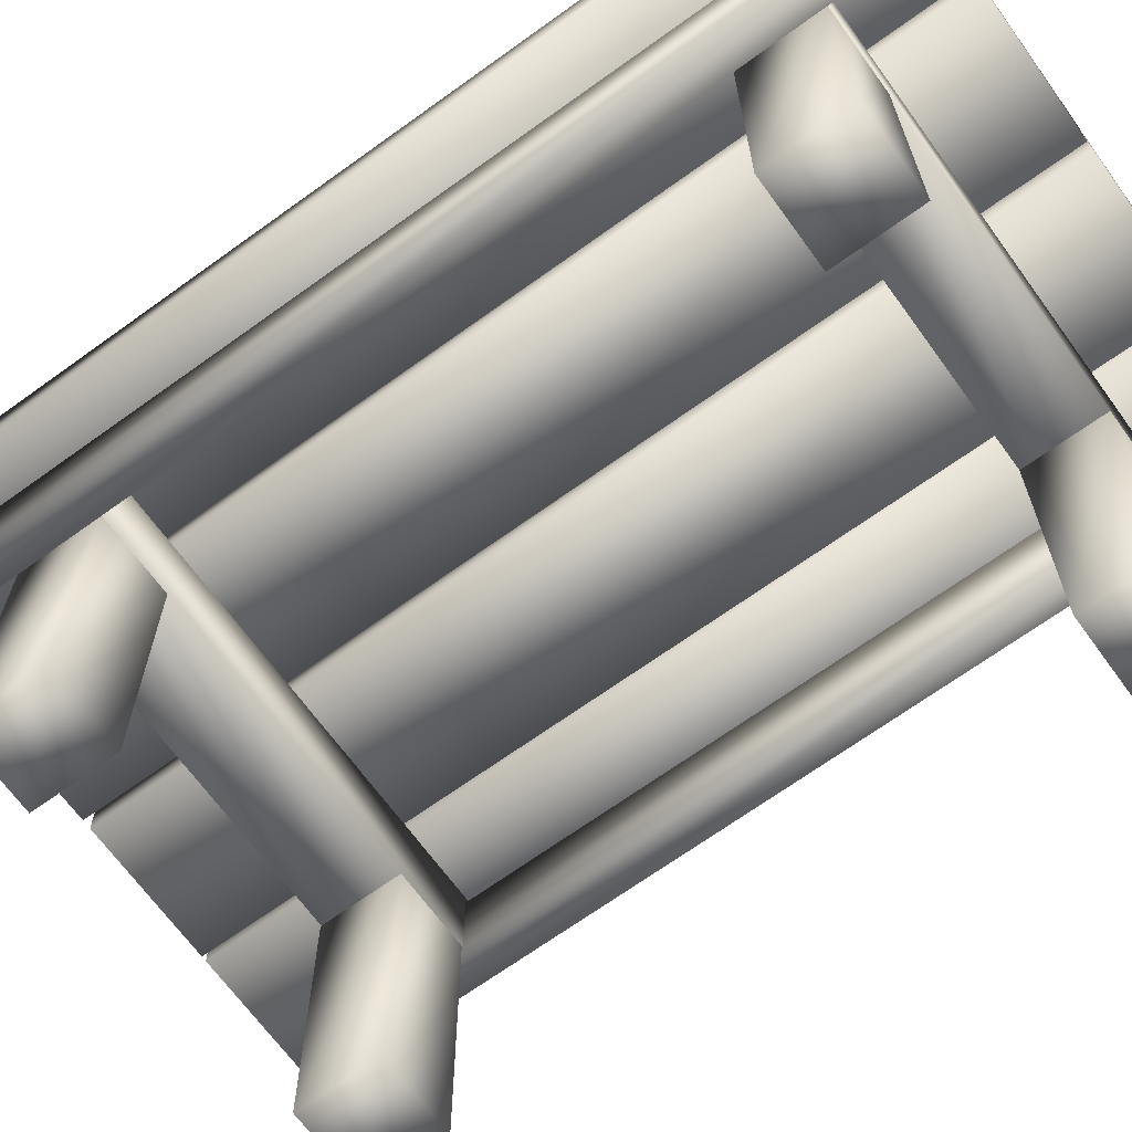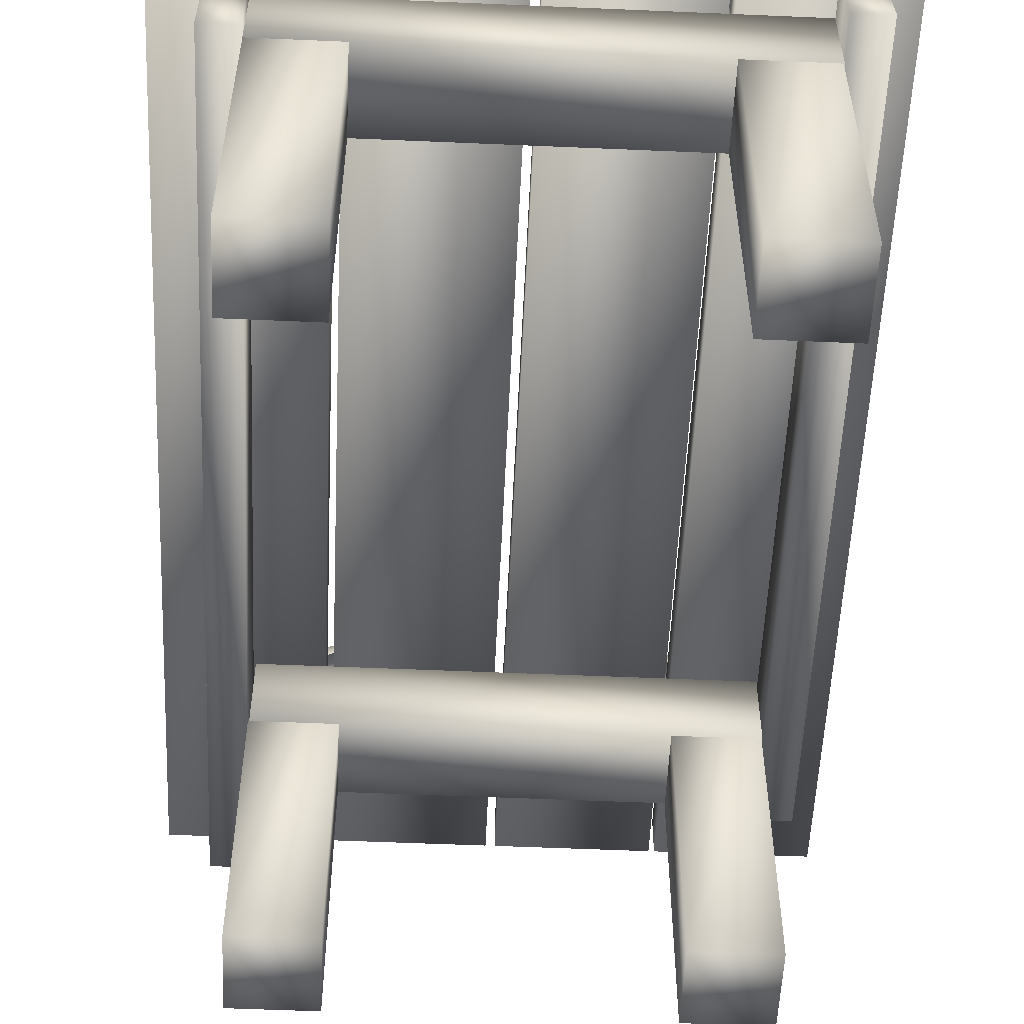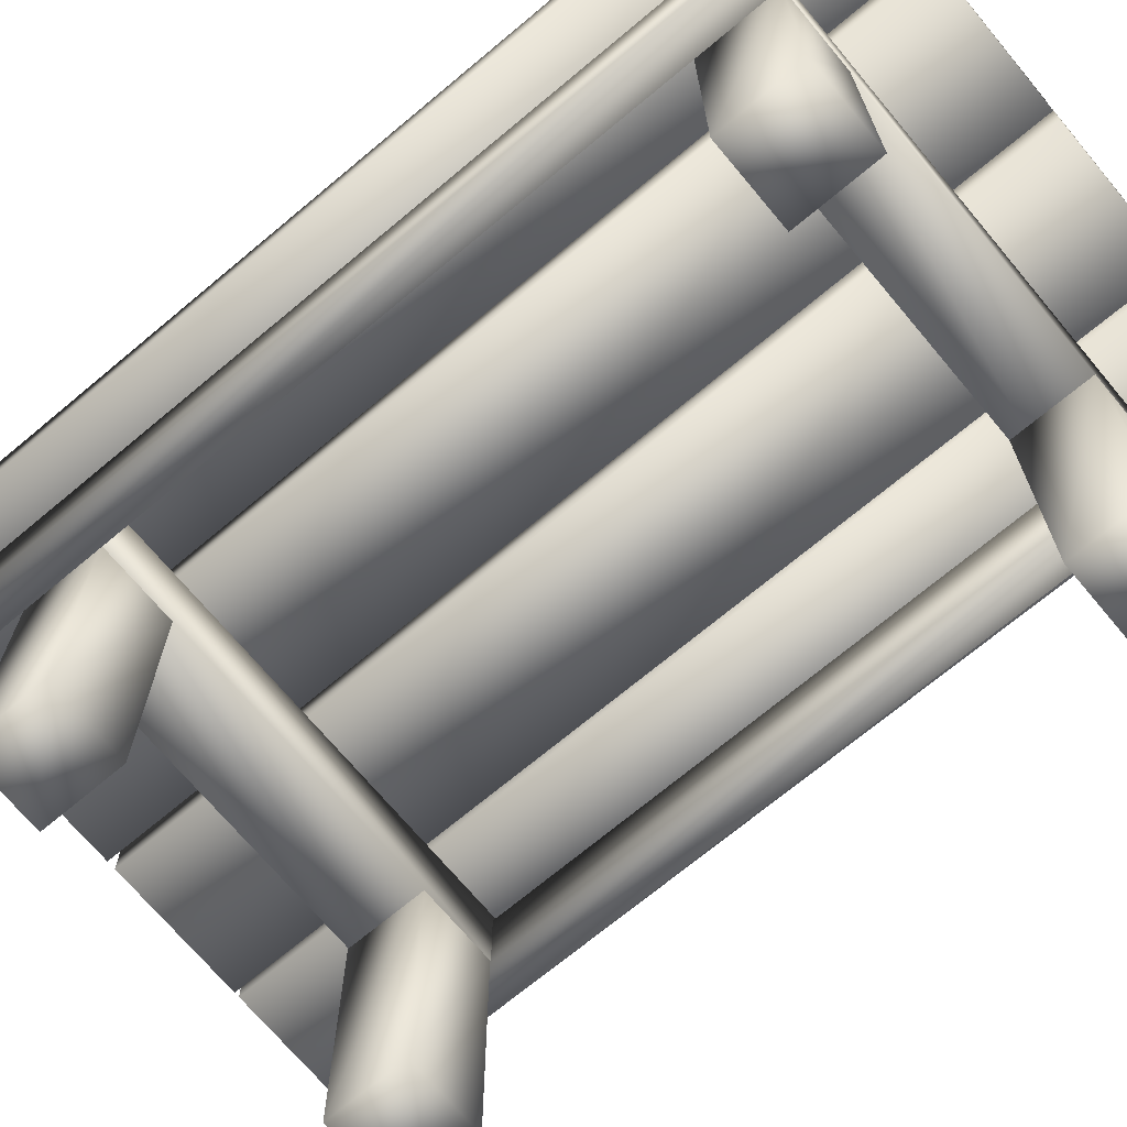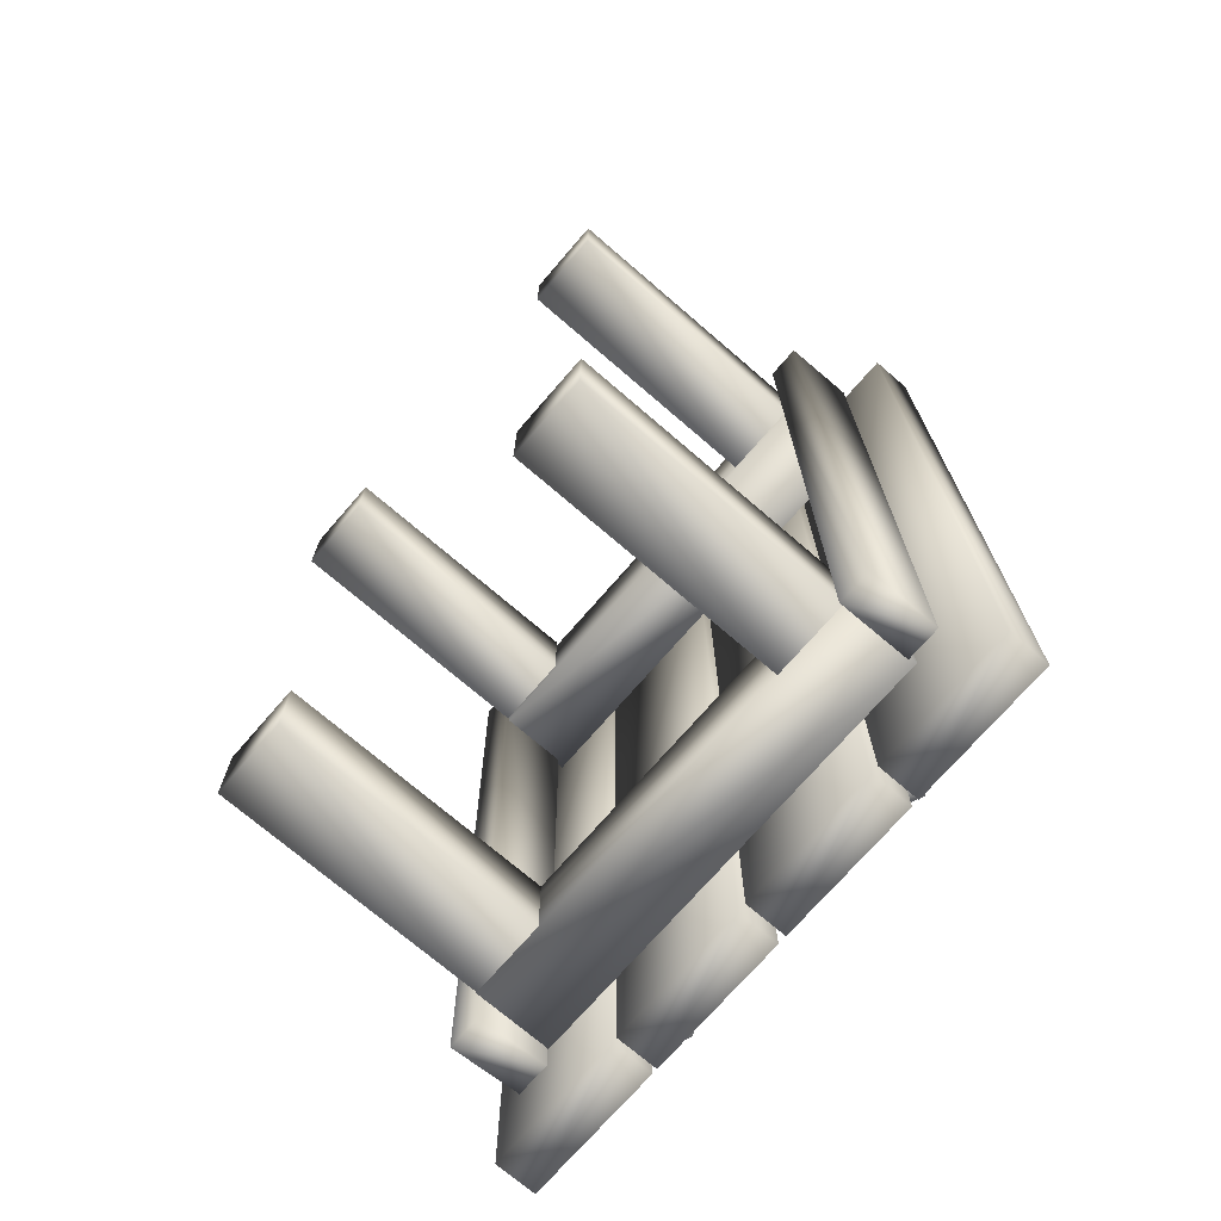
<metadata>
{"format":"obj","ext":"obj","renderer":"f3d","projection":"perspective","resolution":1024,"background":"white","views":[{"elev":-67.7,"azim":-54.1,"up":"+Z"},{"elev":-55.3,"azim":-2.6,"up":"+Z"},{"elev":-70.5,"azim":-50.1,"up":"+Z"},{"elev":-72.1,"azim":-130.8,"up":"+Y"}]}
</metadata>
<code>
g rtTable_Lod1_01
v -52.28 96.8 81.14
v -52.28 -97.12 81.14
v -22.82 -97.12 81.14
v -22.82 96.8 81.14
v -52.28 96.8 72.5
v -22.82 96.8 72.5
v -22.82 -97.12 72.5
v -52.28 -97.12 72.5
v -52.28 96.8 81.14
v -22.82 96.8 72.5
v -52.28 96.8 72.5
v -22.82 96.8 81.14
v -22.82 -97.12 81.14
v -22.82 -97.12 81.14
v -52.28 -97.12 81.14
v -52.28 -97.12 72.5
v -22.82 -97.12 72.5
v -35.72 88.29 54.49
v -35.72 -80.98 54.48
v -42.83 -80.98 54.48
v 63.25 75.49 70.21
v 63.25 73.11 55.02
v 56.14 73.12 55.02
v 40.48 -97.12 81.14
v 40.48 96.8 81.14
v 40.48 96.8 72.5
v 40.48 -97.12 72.5
v 69.94 -97.12 72.5
v 69.94 -97.12 81.14
v 40.48 -97.12 81.14
v 69.94 -97.12 72.5
v 69.94 96.8 72.5
v 69.94 96.8 81.14
v 69.94 -97.12 81.14
v 69.94 96.8 72.5
v 40.48 96.8 72.5
v 40.48 96.8 81.14
v 69.94 96.8 81.14
v 40.48 -97.12 72.5
v 69.94 -97.12 81.14
v 9.948 96.8 72.5
v 9.948 -97.12 72.5
v 9.948 -97.12 81.14
v 9.948 96.8 81.14
v 9.948 -97.12 72.5
v 39.41 -97.12 72.5
v 39.41 -97.12 81.14
v 9.948 -97.12 81.14
v 39.41 -97.12 72.5
v 39.41 96.8 72.5
v 39.41 96.8 81.14
v 39.41 -97.12 81.14
v 39.41 96.8 72.5
v 9.948 96.8 72.5
v 9.948 96.8 81.14
v 39.41 96.8 81.14
v 39.41 -97.12 81.14
v -21.31 96.8 72.5
v -21.31 -97.12 72.5
v -21.31 -97.12 81.14
v -21.31 96.8 81.14
v -21.31 -97.12 72.5
v 8.149 -97.12 72.5
v 8.149 -97.12 81.14
v -21.31 -97.12 81.14
v 8.149 -97.12 72.5
v 8.149 96.8 72.5
v 8.149 96.8 81.14
v 8.149 -97.12 81.14
v 8.149 96.8 72.5
v -21.31 96.8 72.5
v -21.31 96.8 81.14
v 8.149 96.8 81.14
v 8.149 -97.12 81.14
v 63.25 73.11 55.02
v 63.25 -86.16 56.42
v 56.14 -86.16 56.42
v 56.14 73.12 55.02
v 63.25 -86.16 56.42
v 63.25 -84.25 71.46
v 56.14 -84.25 71.46
v 56.14 -86.16 56.42
v 63.25 -84.25 71.46
v 63.25 75.49 70.21
v 56.14 75.49 70.21
v 56.14 -84.25 71.46
v 56.14 75.49 70.21
v 56.14 -84.25 71.46
v -35.72 -80.98 54.48
v -35.72 -80.13 69.61
v -42.83 -80.13 69.61
v -42.83 -80.98 54.48
v -35.72 -80.13 69.61
v -35.72 89.6 69.81
v -42.83 89.6 69.81
v -42.83 -80.13 69.61
v -35.72 89.6 69.81
v -35.72 88.29 54.49
v -42.83 88.29 54.49
v -42.83 89.6 69.81
v -42.83 -80.13 69.61
v -42.83 88.29 54.49
f 10 9 4
f 9 10 11
f 1 3 4
f 3 1 2
f 5 2 1
f 2 5 8
f 7 8 5
f 5 6 7
f 12 7 6
f 7 12 13
f 93 19 18
f 20 18 19
f 18 20 102
f 101 102 20
f 102 101 100
f 18 94 93
f 95 93 94
f 93 95 96
f 99 97 98
f 97 99 100
f 31 39 26
f 24 26 39
f 26 24 25
f 40 25 24
f 25 40 38
f 26 32 31
f 33 31 32
f 31 33 34
f 37 35 36
f 35 37 38
f 49 42 41
f 43 41 42
f 41 43 44
f 57 44 43
f 44 57 56
f 41 50 49
f 51 49 50
f 49 51 52
f 55 53 54
f 53 55 56
f 83 76 75
f 77 75 76
f 75 77 78
f 88 78 77
f 78 88 87
f 75 84 83
f 85 83 84
f 83 85 86
f 23 21 22
f 21 23 87
f 66 67 68
f 67 66 58
f 59 58 66
f 58 59 60
f 68 69 66
f 61 74 73
f 74 61 60
f 58 60 61
f 72 70 71
f 70 72 73
f 16 14 15
f 14 16 17
f 29 27 28
f 27 29 30
f 47 45 46
f 45 47 48
f 64 62 63
f 62 64 65
f 81 79 80
f 79 81 82
f 91 89 90
f 89 91 92
v -19.56 70.68 0.05618
v -35.69 70.68 0.05618
v -35.69 70.68 55.55
v -19.56 70.68 55.55
v -19.56 54.54 55.55
v -19.56 54.54 0.05615
v -35.69 54.54 0.0562
v -19.56 54.54 0.05615
v -19.56 54.54 55.55
v -35.69 54.54 55.55
v -19.56 70.68 0.05618
v -19.56 54.54 0.05615
v -35.69 54.54 0.0562
v -35.69 70.68 0.05618
v 55.94 70.68 0.0562
v 39.81 70.68 0.05615
v 39.81 70.68 55.55
v 55.94 70.68 55.55
v 39.81 70.68 0.05615
v 39.81 54.54 0.05618
v 39.81 54.54 55.55
v 39.81 70.68 55.55
v 55.94 54.54 0.05618
v 55.94 54.54 55.55
v 56.96 70.69 56.02
v 56.96 70.69 72.15
v 56.96 54.56 72.15
v 39.81 54.54 0.05618
v 39.81 70.68 0.05615
v 55.94 70.68 0.0562
v 55.94 54.54 0.05618
v -35.69 -61.99 0.0562
v -35.69 -78.12 0.05615
v -35.69 -78.12 56
v -35.69 -61.99 55.55
v -35.69 -78.12 0.05615
v -19.56 -78.12 0.05618
v -19.56 -78.12 56
v -35.69 -78.12 56
v -19.56 -61.99 0.05618
v -19.56 -61.99 55.55
v -19.56 -78.12 0.05618
v -35.69 -78.12 0.05615
v -35.69 -61.99 0.0562
v -19.56 -61.99 0.05618
v 55.94 -78.12 0.0562
v 55.94 -61.99 0.05615
v 55.94 -61.99 55.55
v 55.94 -78.12 55.55
v 55.94 -61.99 0.05615
v 39.81 -61.99 0.05618
v 39.81 -61.99 55.55
v 55.94 -61.99 55.55
v 39.81 -78.12 0.05618
v 39.81 -78.12 55.55
v 39.81 -61.99 0.05618
v 55.94 -61.99 0.05615
v 55.94 -78.12 0.0562
v 39.81 -78.12 0.05618
v -35.88 -61.99 71.69
v -35.88 -78.12 71.69
v 56.18 -78.12 71.69
v 56.18 -61.99 71.69
v -35.88 -78.12 71.69
v -35.88 -78.12 56
v 56.18 -78.12 55.55
v 56.18 -78.12 71.69
v -35.88 -61.99 55.55
v 56.18 -61.99 55.55
v -35.88 -78.12 56
v -35.88 -78.12 71.69
v -35.88 -61.99 71.69
v -35.88 -61.99 55.55
v 56.18 -78.12 55.55
v 56.18 -61.99 55.55
v 56.18 -61.99 71.69
v 56.18 -78.12 71.69
v -35.48 70.69 56.02
v -35.48 70.69 72.15
v 56.96 70.69 72.15
v 56.96 70.69 56.02
v -35.48 70.69 72.15
v -35.48 54.56 72.15
v 56.96 54.56 72.15
v 56.96 70.69 72.15
v -35.48 54.56 56.02
v 56.96 54.56 56.02
v -35.48 54.56 72.15
v -35.48 70.69 72.15
v -35.48 70.69 56.02
v -35.48 54.56 56.02
v 56.96 54.56 56.02
f 115 113 114
f 113 115 116
f 107 108 106
f 103 106 108
f 106 103 105
f 104 105 103
f 105 104 112
f 109 112 104
f 112 109 111
f 110 111 109
f 118 119 117
f 120 117 119
f 117 120 125
f 126 125 120
f 125 126 122
f 123 122 126
f 122 123 121
f 124 121 123
f 141 138 140
f 139 140 138
f 140 139 143
f 142 143 139
f 143 142 137
f 134 137 142
f 137 134 136
f 135 136 134
f 155 152 154
f 153 154 152
f 154 153 157
f 156 157 153
f 157 156 151
f 148 151 156
f 151 148 150
f 149 150 148
f 163 164 162
f 165 162 164
f 162 165 170
f 171 170 165
f 170 171 167
f 168 167 171
f 167 168 166
f 169 166 168
f 181 182 180
f 183 180 182
f 180 183 188
f 189 188 183
f 188 189 185
f 186 185 189
f 185 186 184
f 187 184 186
f 129 127 128
f 127 129 194
f 132 130 131
f 130 132 133
f 146 144 145
f 144 146 147
f 160 158 159
f 158 160 161
f 174 172 173
f 172 174 175
f 178 176 177
f 176 178 179
f 192 190 191
f 190 192 193
v 57.29 -75.89 82
v 46.72 -75.88 82.01
v 57.29 -75.89 81
v 44.4 -75.87 81.02
v 44.4 -66.75 81.02
v 46.72 -66.77 82.01
v 57.29 -66.78 81
v 57.29 -66.78 82
v 57.29 -75.89 82
v 57.29 -75.89 81
v 46.72 -75.88 82.01
v 57.29 -75.89 82
v 46.72 -66.77 82.01
v 57.29 -66.78 82
v 46.72 -75.88 82.01
v 44.52 -66.75 87.31
v 44.52 -75.87 87.31
v 46.72 -66.77 82.01
v 46.72 -66.77 82.01
v 42.88 -66.75 85.67
v 44.52 -66.75 87.31
v 44.4 -66.75 81.02
v 44.4 -75.87 81.02
v 44.52 -75.87 87.31
v 42.88 -75.87 85.67
v 46.72 -75.88 82.01
v 39.22 -66.75 89.51
v 39.22 -75.87 89.51
v 44.52 -66.75 87.31
v 39.22 -66.75 87.19
v 39.22 -66.75 89.51
v 42.88 -66.75 85.67
v 42.88 -75.87 85.67
v 39.22 -75.87 89.51
v 39.22 -75.87 87.19
v 44.52 -75.87 87.31
v 33.93 -66.75 87.31
v 33.93 -75.87 87.31
v 39.22 -66.75 89.51
v 35.57 -66.75 85.67
v 33.93 -66.75 87.31
v 39.22 -66.75 87.19
v 39.22 -75.87 87.19
v 33.93 -75.87 87.31
v 35.57 -75.87 85.67
v 39.22 -75.87 89.51
v 31.74 -66.74 82.01
v 31.74 -75.85 82.01
v 33.93 -66.75 87.31
v 34.05 -66.75 81.02
v 31.74 -66.74 82.01
v 35.57 -66.75 85.67
v 35.57 -75.87 85.67
v 31.74 -75.85 82.01
v 34.05 -75.87 81.02
v 33.93 -75.87 87.31
v 21.32 -75.84 81
v 34.05 -75.87 81.02
v 21.32 -75.84 82
v 31.74 -75.85 82.01
v 31.74 -66.74 82.01
v 34.05 -66.75 81.02
v 21.32 -66.73 82
v 21.32 -66.73 81
v 21.32 -75.84 82
v 31.74 -75.85 82.01
v 21.32 -66.73 82
v 31.74 -66.74 82.01
v 21.32 -75.84 81
v 21.32 -75.84 82
v -1.075 -75.42 82
v -11.64 -75.41 82.01
v -1.075 -75.42 81
v -13.97 -75.4 81.02
v -13.97 -66.28 81.02
v -11.64 -66.3 82.01
v -1.075 -66.31 81
v -1.075 -66.31 82
v -1.075 -75.42 82
v -1.075 -75.42 81
v -11.64 -75.41 82.01
v -1.075 -75.42 82
v -11.64 -66.3 82.01
v -1.075 -66.31 82
v -11.64 -75.41 82.01
v -13.84 -66.28 87.31
v -13.84 -75.4 87.31
v -11.64 -66.3 82.01
v -11.64 -66.3 82.01
v -15.48 -66.28 85.67
v -13.84 -66.28 87.31
v -13.97 -66.28 81.02
v -13.97 -75.4 81.02
v -13.84 -75.4 87.31
v -15.48 -75.4 85.67
v -11.64 -75.41 82.01
v -19.14 -66.28 89.51
v -19.14 -75.4 89.51
v -13.84 -66.28 87.31
v -19.14 -66.28 87.19
v -19.14 -66.28 89.51
v -15.48 -66.28 85.67
v -15.48 -75.4 85.67
v -19.14 -75.4 89.51
v -19.14 -75.4 87.19
v -13.84 -75.4 87.31
v -24.44 -66.28 87.31
v -24.44 -75.4 87.31
v -19.14 -66.28 89.51
v -22.8 -66.28 85.67
v -24.44 -66.28 87.31
v -19.14 -66.28 87.19
v -19.14 -75.4 87.19
v -24.44 -75.4 87.31
v -22.8 -75.4 85.67
v -19.14 -75.4 89.51
v -26.62 -66.27 82.01
v -26.62 -75.38 82.01
v -24.44 -66.28 87.31
v -24.31 -66.28 81.02
v -26.62 -66.27 82.01
v -22.8 -66.28 85.67
v -22.8 -75.4 85.67
v -26.62 -75.38 82.01
v -24.31 -75.4 81.02
v -24.44 -75.4 87.31
v -37.04 -75.37 81
v -24.31 -75.4 81.02
v -37.04 -75.37 82
v -26.62 -75.38 82.01
v -26.62 -66.27 82.01
v -24.31 -66.28 81.02
v -37.04 -66.26 82
v -37.04 -66.26 81
v -37.04 -75.37 82
v -26.62 -75.38 82.01
v -37.04 -66.26 82
v -26.62 -66.27 82.01
v -37.04 -75.37 81
v -37.04 -75.37 82
v 57.29 61.68 82
v 46.72 61.69 82.01
v 57.29 61.68 81
v 44.4 61.7 81.02
v 44.4 70.82 81.02
v 46.72 70.8 82.01
v 57.29 70.78 81
v 57.29 70.78 82
v 57.29 61.68 82
v 57.29 61.68 81
v 46.72 61.69 82.01
v 57.29 61.68 82
v 46.72 70.8 82.01
v 57.29 70.78 82
v 46.72 61.69 82.01
v 44.52 70.82 87.31
v 44.52 61.7 87.31
v 46.72 70.8 82.01
v 46.72 70.8 82.01
v 42.88 70.82 85.67
v 44.52 70.82 87.31
v 44.4 70.82 81.02
v 44.4 61.7 81.02
v 44.52 61.7 87.31
v 42.88 61.7 85.67
v 46.72 61.69 82.01
v 39.22 70.82 89.51
v 39.22 61.7 89.51
v 44.52 70.82 87.31
v 39.22 70.82 87.19
v 39.22 70.82 89.51
v 42.88 70.82 85.67
v 42.88 61.7 85.67
v 39.22 61.7 89.51
v 39.22 61.7 87.19
v 44.52 61.7 87.31
v 33.93 70.82 87.31
v 33.93 61.7 87.31
v 39.22 70.82 89.51
v 35.57 70.82 85.67
v 33.93 70.82 87.31
v 39.22 70.82 87.19
v 39.22 61.7 87.19
v 33.93 61.7 87.31
v 35.57 61.7 85.67
v 39.22 61.7 89.51
v 31.74 70.83 82.01
v 31.74 61.71 82.01
v 33.93 70.82 87.31
v 34.05 70.82 81.02
v 31.74 70.83 82.01
v 35.57 70.82 85.67
v 35.57 61.7 85.67
v 31.74 61.71 82.01
v 34.05 61.7 81.02
v 33.93 61.7 87.31
v 21.32 61.73 81
v 34.05 61.7 81.02
v 21.32 61.73 82
v 31.74 61.71 82.01
v 31.74 70.83 82.01
v 34.05 70.82 81.02
v 21.32 70.83 82
v 21.32 70.83 81
v 21.32 61.73 82
v 31.74 61.71 82.01
v 21.32 70.83 82
v 31.74 70.83 82.01
v 21.32 61.73 81
v 21.32 61.73 82
v -1.075 62.15 82
v -11.64 62.16 82.01
v -1.075 62.15 81
v -13.97 62.17 81.02
v -13.97 71.28 81.02
v -11.64 71.27 82.01
v -1.075 71.25 81
v -1.075 71.25 82
v -1.075 62.15 82
v -1.075 62.15 81
v -11.64 62.16 82.01
v -1.075 62.15 82
v -11.64 71.27 82.01
v -1.075 71.25 82
v -11.64 62.16 82.01
v -13.84 71.28 87.31
v -13.84 62.17 87.31
v -11.64 71.27 82.01
v -11.64 71.27 82.01
v -15.48 71.28 85.67
v -13.84 71.28 87.31
v -13.97 71.28 81.02
v -13.97 62.17 81.02
v -13.84 62.17 87.31
v -15.48 62.17 85.67
v -11.64 62.16 82.01
v -19.14 71.28 89.51
v -19.14 62.17 89.51
v -13.84 71.28 87.31
v -19.14 71.28 87.19
v -19.14 71.28 89.51
v -15.48 71.28 85.67
v -15.48 62.17 85.67
v -19.14 62.17 89.51
v -19.14 62.17 87.19
v -13.84 62.17 87.31
v -24.44 71.28 87.31
v -24.44 62.17 87.31
v -19.14 71.28 89.51
v -22.8 71.28 85.67
v -24.44 71.28 87.31
v -19.14 71.28 87.19
v -19.14 62.17 87.19
v -24.44 62.17 87.31
v -22.8 62.17 85.67
v -19.14 62.17 89.51
v -26.62 71.29 82.01
v -26.62 62.18 82.01
v -24.44 71.28 87.31
v -24.31 71.28 81.02
v -26.62 71.29 82.01
v -22.8 71.28 85.67
v -22.8 62.17 85.67
v -26.62 62.18 82.01
v -24.31 62.17 81.02
v -24.44 62.17 87.31
v -37.04 62.2 81
v -24.31 62.17 81.02
v -37.04 62.2 82
v -26.62 62.18 82.01
v -26.62 71.29 82.01
v -24.31 71.28 81.02
v -37.04 71.3 82
v -37.04 71.3 81
v -37.04 62.2 82
v -26.62 62.18 82.01
v -37.04 71.3 82
v -26.62 71.29 82.01
v -37.04 62.2 81
v -37.04 62.2 82
f 208 207 206
f 205 206 207
f 210 209 212
f 209 210 211
f 221 211 210
f 211 221 222
f 231 222 221
f 222 231 232
f 241 232 231
f 232 241 242
f 280 279 282
f 279 280 281
f 291 281 280
f 281 291 292
f 301 292 291
f 292 301 302
f 311 302 301
f 302 311 312
f 420 419 422
f 419 420 421
f 431 421 420
f 421 431 432
f 441 432 431
f 432 441 442
f 451 442 441
f 442 451 452
f 255 256 257
f 258 257 256
f 257 258 264
f 263 264 258
f 395 396 397
f 398 397 396
f 397 398 404
f 403 404 398
f 214 213 216
f 213 214 215
f 218 217 220
f 217 218 219
f 224 223 226
f 223 224 225
f 228 227 230
f 227 228 229
f 234 233 236
f 233 234 235
f 238 237 240
f 237 238 239
f 244 243 246
f 243 244 245
f 248 247 250
f 247 248 249
f 251 252 253
f 254 253 252
f 259 260 261
f 262 261 260
f 265 266 267
f 268 267 266
f 269 270 271
f 272 271 270
f 271 272 274
f 273 274 272
f 275 276 277
f 278 277 276
f 284 283 286
f 283 284 285
f 288 287 290
f 287 288 289
f 294 293 296
f 293 294 295
f 298 297 300
f 297 298 299
f 304 303 306
f 303 304 305
f 308 307 310
f 307 308 309
f 314 313 316
f 313 314 315
f 318 317 320
f 317 318 319
f 321 322 323
f 324 323 322
f 325 326 327
f 328 327 326
f 327 328 334
f 333 334 328
f 329 330 331
f 332 331 330
f 335 336 337
f 338 337 336
f 339 340 341
f 342 341 340
f 341 342 344
f 343 344 342
f 345 346 347
f 348 347 346
f 350 349 352
f 349 350 351
f 361 351 350
f 351 361 362
f 371 362 361
f 362 371 372
f 381 372 371
f 372 381 382
f 354 353 356
f 353 354 355
f 358 357 360
f 357 358 359
f 364 363 366
f 363 364 365
f 368 367 370
f 367 368 369
f 374 373 376
f 373 374 375
f 378 377 380
f 377 378 379
f 384 383 386
f 383 384 385
f 388 387 390
f 387 388 389
f 391 392 393
f 394 393 392
f 399 400 401
f 402 401 400
f 405 406 407
f 408 407 406
f 409 410 411
f 412 411 410
f 411 412 414
f 413 414 412
f 415 416 417
f 418 417 416
f 424 423 426
f 423 424 425
f 428 427 430
f 427 428 429
f 434 433 436
f 433 434 435
f 438 437 440
f 437 438 439
f 444 443 446
f 443 444 445
f 448 447 450
f 447 448 449
f 454 453 456
f 453 454 455
f 458 457 460
f 457 458 459
f 461 462 463
f 464 463 462
f 465 466 467
f 468 467 466
f 467 468 474
f 473 474 468
f 469 470 471
f 472 471 470
f 195 196 197
f 198 197 196
f 199 200 201
f 202 201 200
f 201 202 204
f 203 204 202

</code>
